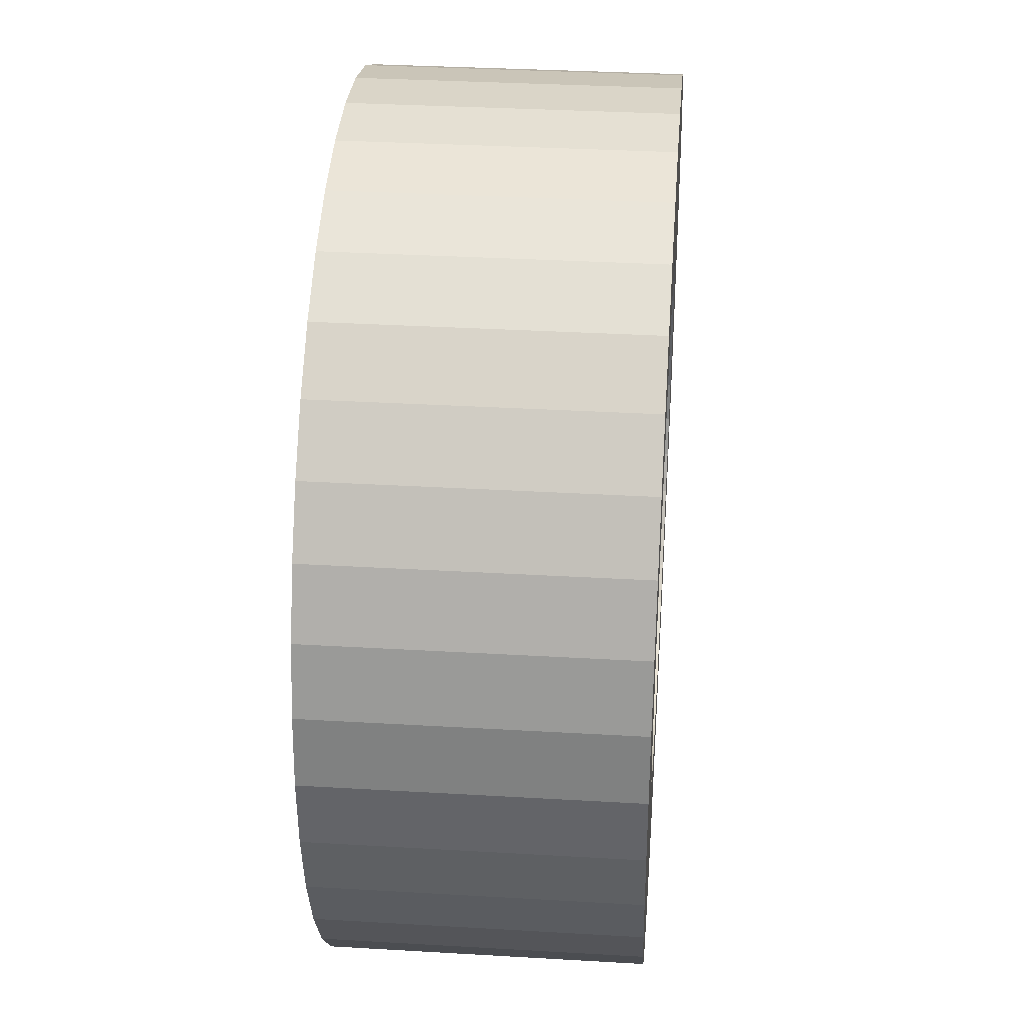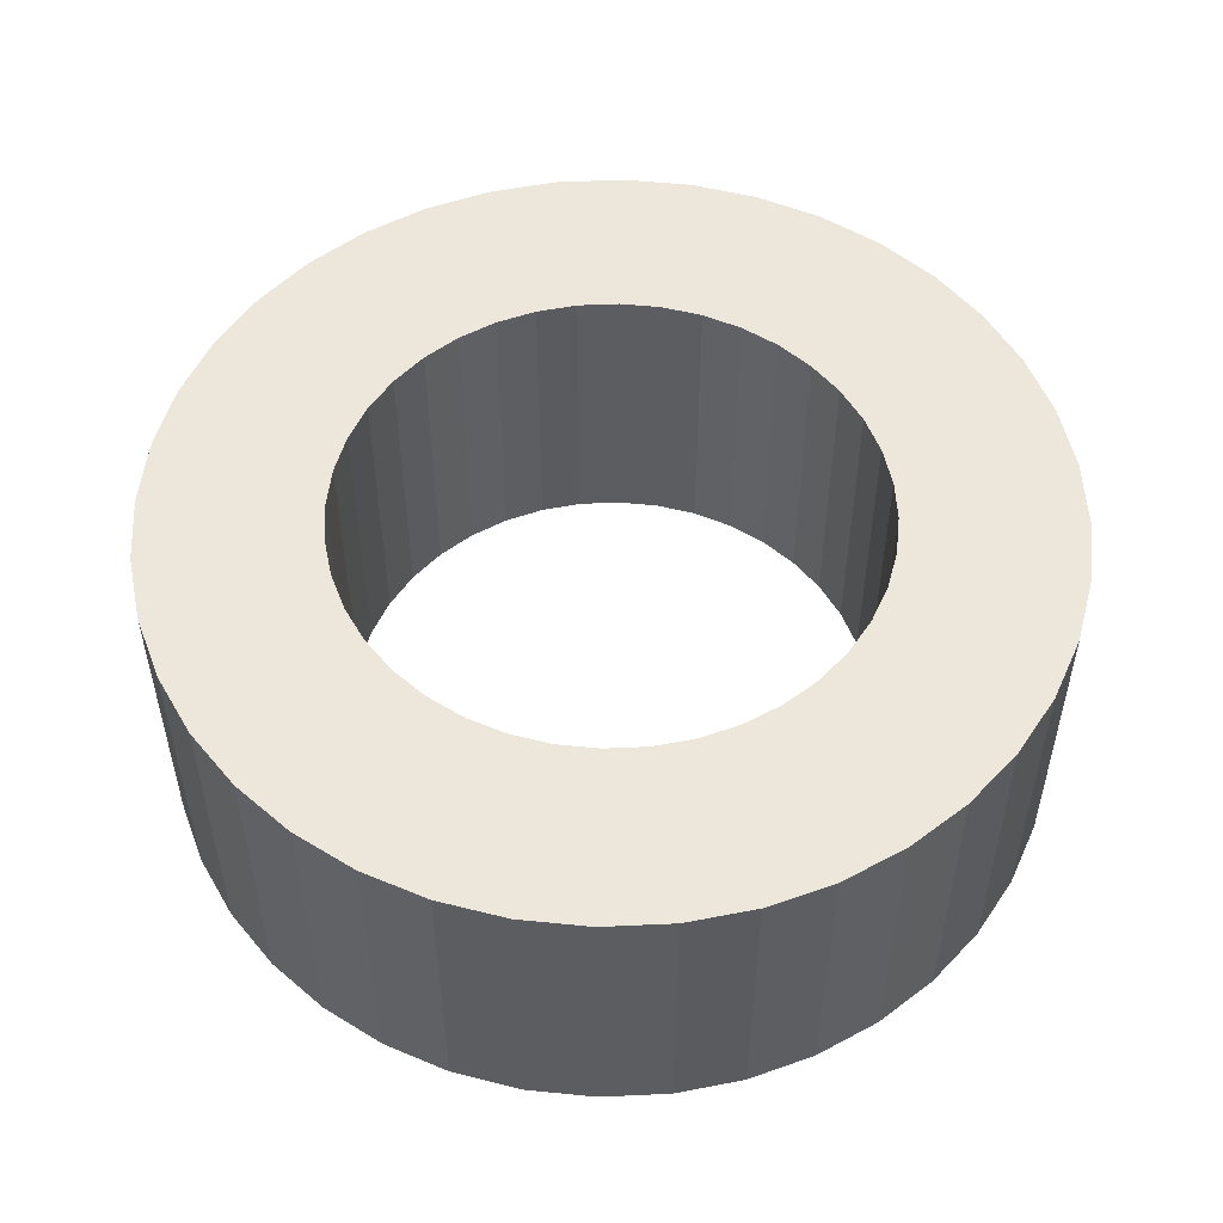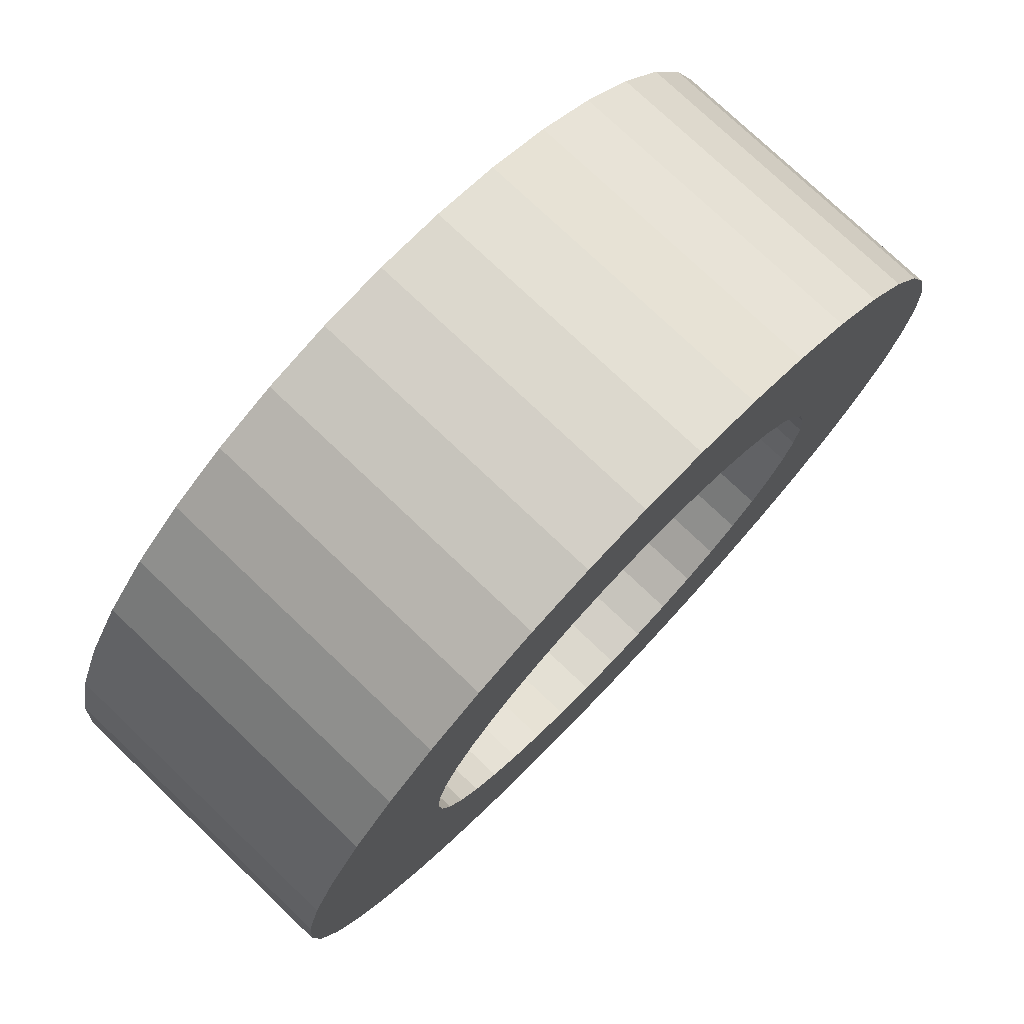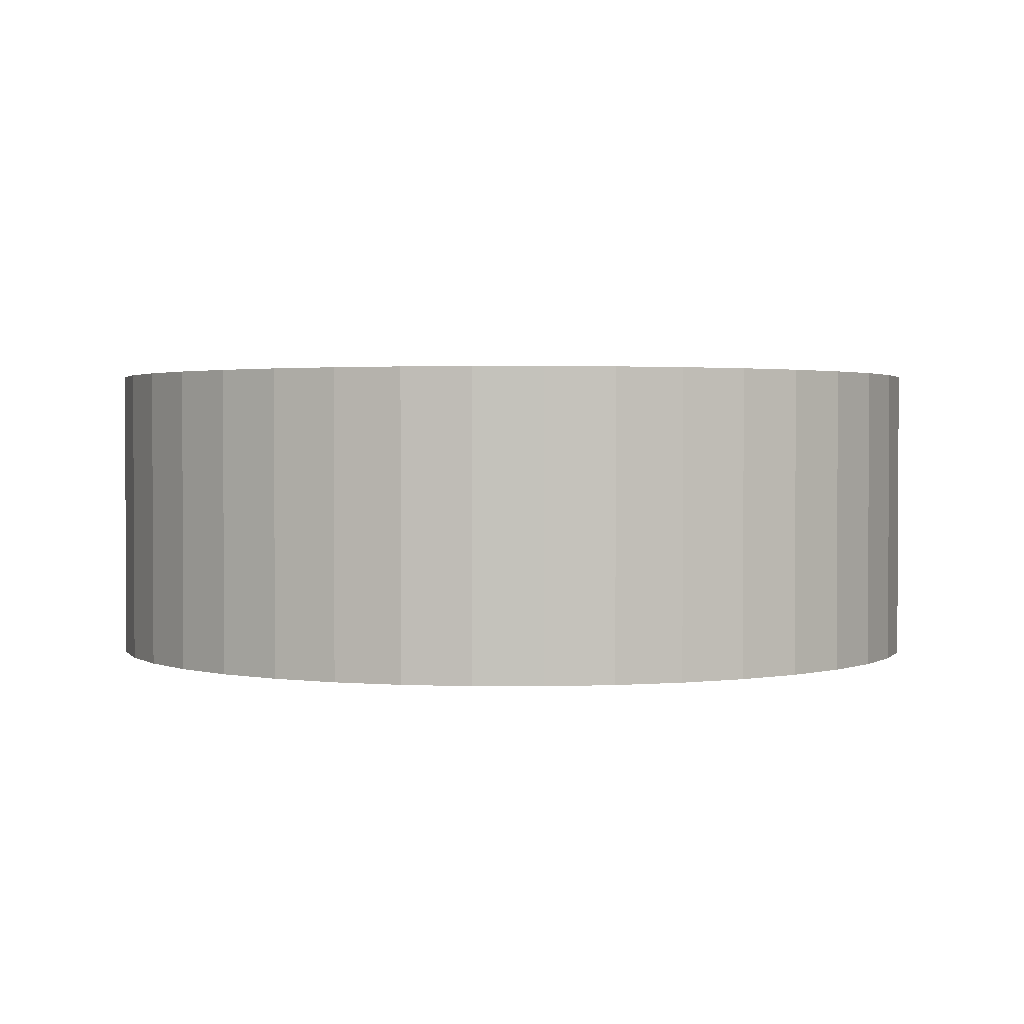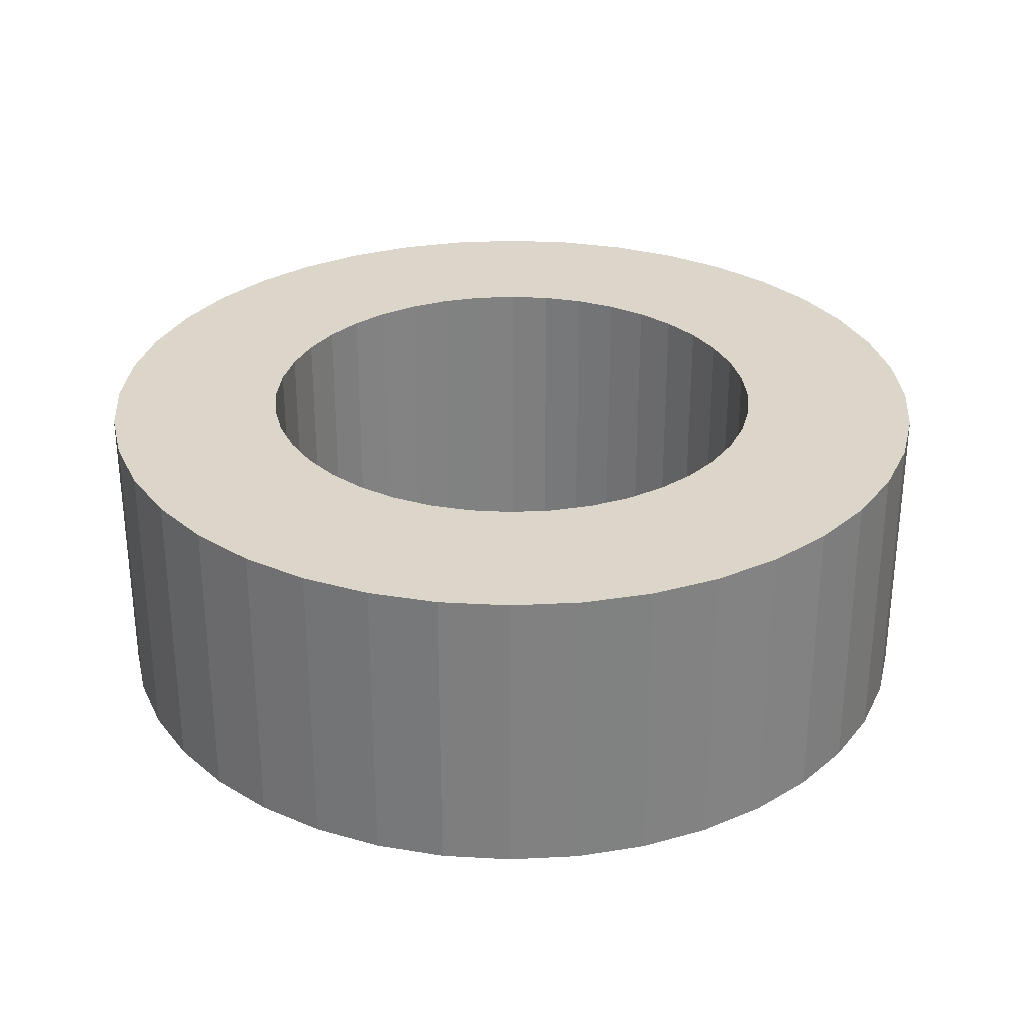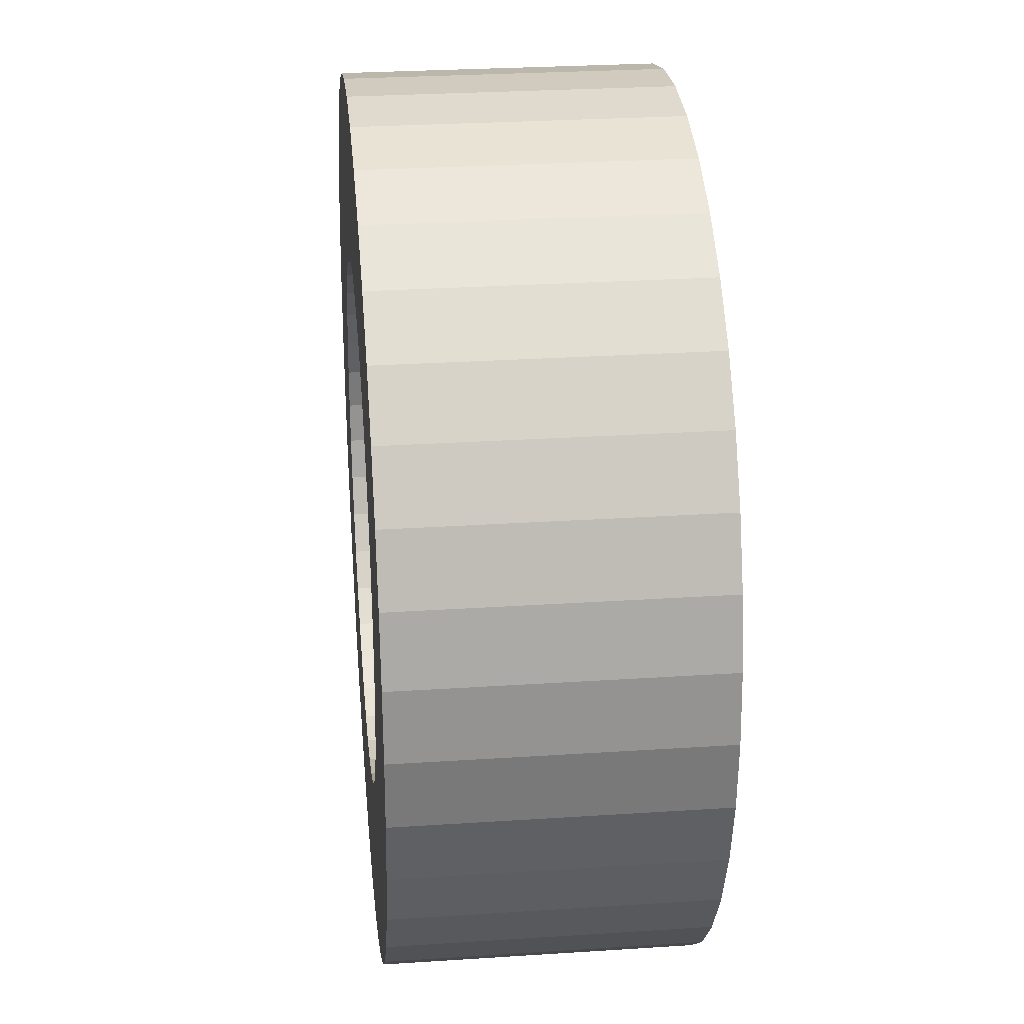
<metadata>
{"format":"obj","ext":"obj","renderer":"f3d","projection":"perspective","resolution":1024,"background":"white","views":[{"elev":33.6,"azim":-85.4,"up":"+Z"},{"elev":52.7,"azim":145.7,"up":"+Y"},{"elev":76.3,"azim":-46.4,"up":"+Z"},{"elev":1.8,"azim":-58.0,"up":"+Y"},{"elev":30.0,"azim":-89.8,"up":"+Y"},{"elev":28.1,"azim":84.3,"up":"+Z"}]}
</metadata>
<code>
o Torus
v 1.25 0.433 0
v 0.75 0.433 0
v 0.75 -0.433 0
v 1.25 -0.433 0
v 1.235 0.433 -0.1955
v 0.7408 0.433 -0.1173
v 0.7408 -0.433 -0.1173
v 1.235 -0.433 -0.1955
v 1.189 0.433 -0.3863
v 0.7133 0.433 -0.2318
v 0.7133 -0.433 -0.2318
v 1.189 -0.433 -0.3863
v 1.114 0.433 -0.5675
v 0.6683 0.433 -0.3405
v 0.6683 -0.433 -0.3405
v 1.114 -0.433 -0.5675
v 1.011 0.433 -0.7347
v 0.6068 0.433 -0.4408
v 0.6068 -0.433 -0.4408
v 1.011 -0.433 -0.7347
v 0.8839 0.433 -0.8839
v 0.5303 0.433 -0.5303
v 0.5303 -0.433 -0.5303
v 0.8839 -0.433 -0.8839
v 0.7347 0.433 -1.011
v 0.4408 0.433 -0.6068
v 0.4408 -0.433 -0.6068
v 0.7347 -0.433 -1.011
v 0.5675 0.433 -1.114
v 0.3405 0.433 -0.6683
v 0.3405 -0.433 -0.6683
v 0.5675 -0.433 -1.114
v 0.3863 0.433 -1.189
v 0.2318 0.433 -0.7133
v 0.2318 -0.433 -0.7133
v 0.3863 -0.433 -1.189
v 0.1955 0.433 -1.235
v 0.1173 0.433 -0.7408
v 0.1173 -0.433 -0.7408
v 0.1955 -0.433 -1.235
v 0 0.433 -1.25
v 0 0.433 -0.75
v 0 -0.433 -0.75
v 0 -0.433 -1.25
v -0.1955 0.433 -1.235
v -0.1173 0.433 -0.7408
v -0.1173 -0.433 -0.7408
v -0.1955 -0.433 -1.235
v -0.3863 0.433 -1.189
v -0.2318 0.433 -0.7133
v -0.2318 -0.433 -0.7133
v -0.3863 -0.433 -1.189
v -0.5675 0.433 -1.114
v -0.3405 0.433 -0.6683
v -0.3405 -0.433 -0.6683
v -0.5675 -0.433 -1.114
v -0.7347 0.433 -1.011
v -0.4408 0.433 -0.6068
v -0.4408 -0.433 -0.6068
v -0.7347 -0.433 -1.011
v -0.8839 0.433 -0.8839
v -0.5303 0.433 -0.5303
v -0.5303 -0.433 -0.5303
v -0.8839 -0.433 -0.8839
v -1.011 0.433 -0.7347
v -0.6068 0.433 -0.4408
v -0.6068 -0.433 -0.4408
v -1.011 -0.433 -0.7347
v -1.114 0.433 -0.5675
v -0.6683 0.433 -0.3405
v -0.6683 -0.433 -0.3405
v -1.114 -0.433 -0.5675
v -1.189 0.433 -0.3863
v -0.7133 0.433 -0.2318
v -0.7133 -0.433 -0.2318
v -1.189 -0.433 -0.3863
v -1.235 0.433 -0.1955
v -0.7408 0.433 -0.1173
v -0.7408 -0.433 -0.1173
v -1.235 -0.433 -0.1955
v -1.25 0.433 -0
v -0.75 0.433 -0
v -0.75 -0.433 -0
v -1.25 -0.433 -0
v -1.235 0.433 0.1955
v -0.7408 0.433 0.1173
v -0.7408 -0.433 0.1173
v -1.235 -0.433 0.1955
v -1.189 0.433 0.3863
v -0.7133 0.433 0.2318
v -0.7133 -0.433 0.2318
v -1.189 -0.433 0.3863
v -1.114 0.433 0.5675
v -0.6683 0.433 0.3405
v -0.6683 -0.433 0.3405
v -1.114 -0.433 0.5675
v -1.011 0.433 0.7347
v -0.6068 0.433 0.4408
v -0.6068 -0.433 0.4408
v -1.011 -0.433 0.7347
v -0.8839 0.433 0.8839
v -0.5303 0.433 0.5303
v -0.5303 -0.433 0.5303
v -0.8839 -0.433 0.8839
v -0.7347 0.433 1.011
v -0.4408 0.433 0.6068
v -0.4408 -0.433 0.6068
v -0.7347 -0.433 1.011
v -0.5675 0.433 1.114
v -0.3405 0.433 0.6683
v -0.3405 -0.433 0.6683
v -0.5675 -0.433 1.114
v -0.3863 0.433 1.189
v -0.2318 0.433 0.7133
v -0.2318 -0.433 0.7133
v -0.3863 -0.433 1.189
v -0.1955 0.433 1.235
v -0.1173 0.433 0.7408
v -0.1173 -0.433 0.7408
v -0.1955 -0.433 1.235
v 0 0.433 1.25
v 0 0.433 0.75
v 0 -0.433 0.75
v 0 -0.433 1.25
v 0.1955 0.433 1.235
v 0.1173 0.433 0.7408
v 0.1173 -0.433 0.7408
v 0.1955 -0.433 1.235
v 0.3863 0.433 1.189
v 0.2318 0.433 0.7133
v 0.2318 -0.433 0.7133
v 0.3863 -0.433 1.189
v 0.5675 0.433 1.114
v 0.3405 0.433 0.6683
v 0.3405 -0.433 0.6683
v 0.5675 -0.433 1.114
v 0.7347 0.433 1.011
v 0.4408 0.433 0.6068
v 0.4408 -0.433 0.6068
v 0.7347 -0.433 1.011
v 0.8839 0.433 0.8839
v 0.5303 0.433 0.5303
v 0.5303 -0.433 0.5303
v 0.8839 -0.433 0.8839
v 1.011 0.433 0.7347
v 0.6068 0.433 0.4408
v 0.6068 -0.433 0.4408
v 1.011 -0.433 0.7347
v 1.114 0.433 0.5675
v 0.6683 0.433 0.3405
v 0.6683 -0.433 0.3405
v 1.114 -0.433 0.5675
v 1.189 0.433 0.3863
v 0.7133 0.433 0.2318
v 0.7133 -0.433 0.2318
v 1.189 -0.433 0.3863
v 1.235 0.433 0.1955
v 0.7408 0.433 0.1173
v 0.7408 -0.433 0.1173
v 1.235 -0.433 0.1955
v -1.235 0.433 -0.1955
v -1.189 0.433 -0.3863
v -1.235 -0.433 -0.1955
v -1.189 -0.433 -0.3863
f 5 2 1
f 3 8 4
f 5 10 6
f 11 8 7
f 13 10 9
f 15 12 11
f 17 14 13
f 19 16 15
f 21 18 17
f 23 20 19
f 21 26 22
f 21 20 24
f 27 24 23
f 29 26 25
f 17 16 20
f 12 13 9
f 27 32 28
f 29 34 30
f 35 32 31
f 37 34 33
f 35 40 36
f 37 42 38
f 43 40 39
f 41 46 42
f 47 44 43
f 45 50 46
f 51 48 47
f 53 50 49
f 55 52 51
f 57 54 53
f 59 56 55
f 61 58 57
f 59 64 60
f 65 62 61
f 67 64 63
f 69 66 65
f 67 72 68
f 69 74 70
f 75 72 71
f 161 74 162
f 75 163 164
f 161 82 78
f 83 163 79
f 85 82 81
f 87 84 83
f 89 86 85
f 91 88 87
f 89 94 90
f 91 96 92
f 97 94 93
f 99 96 95
f 97 102 98
f 103 100 99
f 101 106 102
f 151 156 152
f 107 104 103
f 109 106 105
f 111 108 107
f 113 110 109
f 115 112 111
f 117 114 113
f 115 120 116
f 121 118 117
f 119 124 120
f 125 122 121
f 123 128 124
f 125 130 126
f 131 128 127
f 133 130 129
f 131 136 132
f 133 138 134
f 139 136 135
f 137 142 138
f 143 140 139
f 145 142 141
f 143 148 144
f 149 146 145
f 147 152 148
f 153 150 149
f 157 154 153
f 155 160 156
f 1 158 157
f 3 160 159
f 73 161 162
f 80 164 163
f 25 24 28
f 25 32 29
f 33 32 36
f 37 36 40
f 41 40 44
f 45 44 48
f 49 48 52
f 53 52 56
f 53 60 57
f 57 64 61
f 65 64 68
f 69 68 72
f 162 72 164
f 73 80 77
f 81 163 84
f 85 84 88
f 89 88 92
f 93 92 96
f 97 96 100
f 97 104 101
f 101 108 105
f 105 112 109
f 113 112 116
f 117 116 120
f 117 124 121
f 121 128 125
f 129 128 132
f 133 132 136
f 133 140 137
f 137 144 141
f 145 144 148
f 149 148 152
f 152 153 149
f 153 160 157
f 160 1 157
f 5 4 8
f 5 12 9
f 87 82 86
f 83 78 82
f 75 78 79
f 75 70 74
f 71 66 70
f 67 62 66
f 59 62 63
f 59 54 58
f 87 90 91
f 91 94 95
f 95 98 99
f 103 98 102
f 103 106 107
f 107 110 111
f 111 114 115
f 119 114 118
f 119 122 123
f 123 126 127
f 127 130 131
f 135 130 134
f 139 134 138
f 139 142 143
f 147 142 146
f 151 146 150
f 154 151 150
f 55 50 54
f 51 46 50
f 43 46 47
f 39 42 43
f 35 38 39
f 35 30 34
f 27 30 31
f 23 26 27
f 23 18 22
f 19 14 18
f 11 14 15
f 7 10 11
f 3 6 7
f 158 3 159
f 155 158 159
f 5 6 2
f 3 7 8
f 5 9 10
f 11 12 8
f 13 14 10
f 15 16 12
f 17 18 14
f 19 20 16
f 21 22 18
f 23 24 20
f 21 25 26
f 21 17 20
f 27 28 24
f 29 30 26
f 17 13 16
f 12 16 13
f 27 31 32
f 29 33 34
f 35 36 32
f 37 38 34
f 35 39 40
f 37 41 42
f 43 44 40
f 41 45 46
f 47 48 44
f 45 49 50
f 51 52 48
f 53 54 50
f 55 56 52
f 57 58 54
f 59 60 56
f 61 62 58
f 59 63 64
f 65 66 62
f 67 68 64
f 69 70 66
f 67 71 72
f 69 162 74
f 75 164 72
f 161 78 74
f 75 79 163
f 161 81 82
f 83 84 163
f 85 86 82
f 87 88 84
f 89 90 86
f 91 92 88
f 89 93 94
f 91 95 96
f 97 98 94
f 99 100 96
f 97 101 102
f 103 104 100
f 101 105 106
f 151 155 156
f 107 108 104
f 109 110 106
f 111 112 108
f 113 114 110
f 115 116 112
f 117 118 114
f 115 119 120
f 121 122 118
f 119 123 124
f 125 126 122
f 123 127 128
f 125 129 130
f 131 132 128
f 133 134 130
f 131 135 136
f 133 137 138
f 139 140 136
f 137 141 142
f 143 144 140
f 145 146 142
f 143 147 148
f 149 150 146
f 147 151 152
f 153 154 150
f 157 158 154
f 155 159 160
f 1 2 158
f 3 4 160
f 73 77 161
f 80 76 164
f 25 21 24
f 25 28 32
f 33 29 32
f 37 33 36
f 41 37 40
f 45 41 44
f 49 45 48
f 53 49 52
f 53 56 60
f 57 60 64
f 65 61 64
f 69 65 68
f 162 69 72
f 73 76 80
f 81 161 163
f 85 81 84
f 89 85 88
f 93 89 92
f 97 93 96
f 97 100 104
f 101 104 108
f 105 108 112
f 113 109 112
f 117 113 116
f 117 120 124
f 121 124 128
f 129 125 128
f 133 129 132
f 133 136 140
f 137 140 144
f 145 141 144
f 149 145 148
f 152 156 153
f 153 156 160
f 160 4 1
f 5 1 4
f 5 8 12
f 87 83 82
f 83 79 78
f 75 74 78
f 75 71 70
f 71 67 66
f 67 63 62
f 59 58 62
f 59 55 54
f 87 86 90
f 91 90 94
f 95 94 98
f 103 99 98
f 103 102 106
f 107 106 110
f 111 110 114
f 119 115 114
f 119 118 122
f 123 122 126
f 127 126 130
f 135 131 130
f 139 135 134
f 139 138 142
f 147 143 142
f 151 147 146
f 154 155 151
f 55 51 50
f 51 47 46
f 43 42 46
f 39 38 42
f 35 34 38
f 35 31 30
f 27 26 30
f 23 22 26
f 23 19 18
f 19 15 14
f 11 10 14
f 7 6 10
f 3 2 6
f 158 2 3
f 155 154 158

</code>
